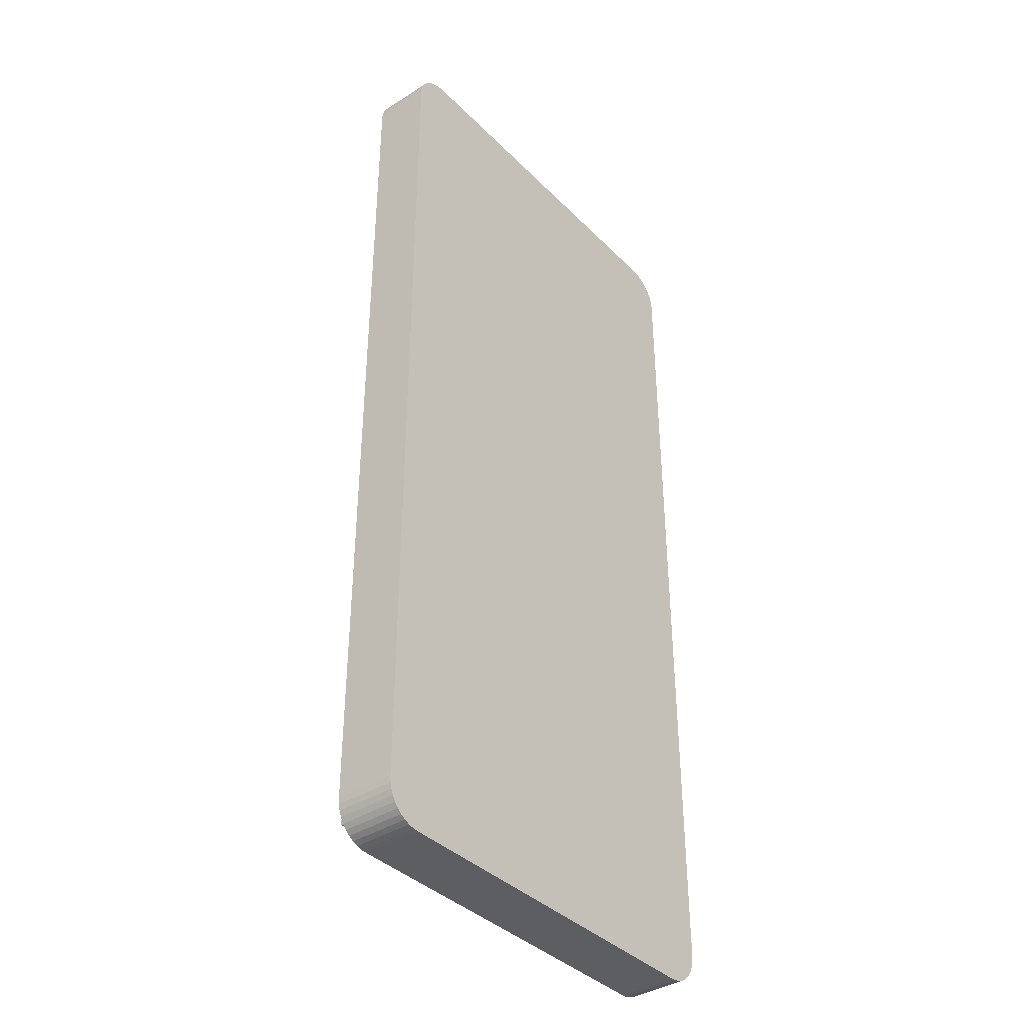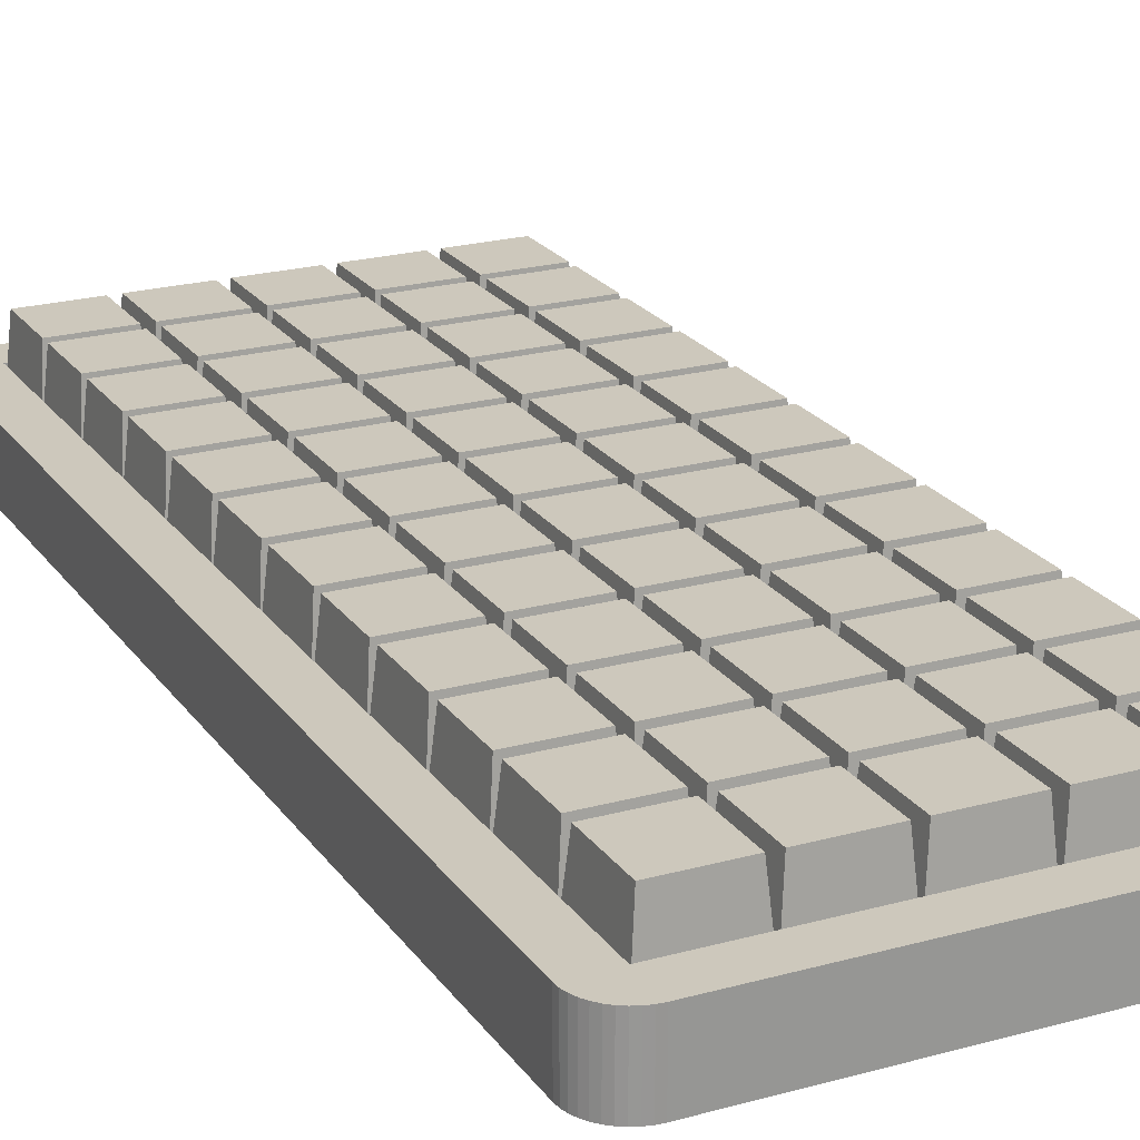
<metadata>
{"format":"obj","ext":"obj","renderer":"f3d","projection":"perspective","resolution":1024,"background":"white","views":[{"elev":-38.4,"azim":129.0,"up":"+Y"},{"elev":22.2,"azim":154.3,"up":"+Z"}]}
</metadata>
<code>
o Clavier
v 54.3 -14.3 13
v 45.7 -14.3 13
v 55 -15 5
v 45 -15 5
v 54.3 -5.7 13
v 55 -5 5
v 45.7 -5.7 13
v 45 -5 5
v 54.3 -24.3 13
v 45.7 -24.3 13
v 55 -25 5
v 45 -25 5
v 54.3 -15.7 13
v 45.7 -15.7 13
v 54.3 -34.3 13
v 45.7 -34.3 13
v 55 -35 5
v 45 -35 5
v 54.3 -25.7 13
v 45.7 -25.7 13
v 54.3 -44.3 13
v 45.7 -44.3 13
v 55 -45 5
v 45 -45 5
v 54.3 -35.7 13
v 45.7 -35.7 13
v 54.3 -54.3 13
v 45.7 -54.3 13
v 55 -55 5
v 45 -55 5
v 54.3 -45.7 13
v 45.7 -45.7 13
v 54.3 -64.3 13
v 45.7 -64.3 13
v 55 -65 5
v 45 -65 5
v 54.3 -55.7 13
v 45.7 -55.7 13
v 54.3 -74.3 13
v 45.7 -74.3 13
v 55 -75 5
v 45 -75 5
v 54.3 -65.7 13
v 45.7 -65.7 13
v 54.3 -84.3 13
v 45.7 -84.3 13
v 55 -85 5
v 45 -85 5
v 54.3 -75.7 13
v 45.7 -75.7 13
v 54.3 -94.3 13
v 45.7 -94.3 13
v 55 -95 5
v 45 -95 5
v 54.3 -85.7 13
v 45.7 -85.7 13
v 54.3 -104.3 13
v 45.7 -104.3 13
v 55 -105 5
v 45 -105 5
v 54.3 -95.7 13
v 45.7 -95.7 13
v 54.3 -114.3 13
v 45.7 -114.3 13
v 55 -115 5
v 45 -115 5
v 54.3 -105.7 13
v 45.7 -105.7 13
v 54.3 -124.3 13
v 45.7 -124.3 13
v 55 -125 5
v 45 -125 5
v 54.3 -115.7 13
v 45.7 -115.7 13
v 44.3 -14.3 13
v 35.7 -14.3 13
v 35 -15 5
v 44.3 -5.7 13
v 35.7 -5.7 13
v 35 -5 5
v 44.3 -24.3 13
v 35.7 -24.3 13
v 35 -25 5
v 44.3 -15.7 13
v 35.7 -15.7 13
v 44.3 -34.3 13
v 35.7 -34.3 13
v 35 -35 5
v 44.3 -25.7 13
v 35.7 -25.7 13
v 44.3 -44.3 13
v 35.7 -44.3 13
v 35 -45 5
v 44.3 -35.7 13
v 35.7 -35.7 13
v 44.3 -54.3 13
v 35.7 -54.3 13
v 35 -55 5
v 44.3 -45.7 13
v 35.7 -45.7 13
v 44.3 -64.3 13
v 35.7 -64.3 13
v 35 -65 5
v 44.3 -55.7 13
v 35.7 -55.7 13
v 44.3 -74.3 13
v 35.7 -74.3 13
v 35 -75 5
v 44.3 -65.7 13
v 35.7 -65.7 13
v 44.3 -84.3 13
v 35.7 -84.3 13
v 35 -85 5
v 44.3 -75.7 13
v 35.7 -75.7 13
v 44.3 -94.3 13
v 35.7 -94.3 13
v 35 -95 5
v 44.3 -85.7 13
v 35.7 -85.7 13
v 44.3 -104.3 13
v 35.7 -104.3 13
v 35 -105 5
v 44.3 -95.7 13
v 35.7 -95.7 13
v 44.3 -114.3 13
v 35.7 -114.3 13
v 35 -115 5
v 44.3 -105.7 13
v 35.7 -105.7 13
v 44.3 -124.3 13
v 35.7 -124.3 13
v 35 -125 5
v 44.3 -115.7 13
v 35.7 -115.7 13
v 34.3 -14.3 13
v 25.7 -14.3 13
v 25 -15 5
v 34.3 -5.7 13
v 25.7 -5.7 13
v 25 -5 5
v 34.3 -24.3 13
v 25.7 -24.3 13
v 25 -25 5
v 34.3 -15.7 13
v 25.7 -15.7 13
v 34.3 -34.3 13
v 25.7 -34.3 13
v 25 -35 5
v 34.3 -25.7 13
v 25.7 -25.7 13
v 34.3 -44.3 13
v 25.7 -44.3 13
v 25 -45 5
v 34.3 -35.7 13
v 25.7 -35.7 13
v 34.3 -54.3 13
v 25.7 -54.3 13
v 25 -55 5
v 34.3 -45.7 13
v 25.7 -45.7 13
v 34.3 -64.3 13
v 25.7 -64.3 13
v 25 -65 5
v 34.3 -55.7 13
v 25.7 -55.7 13
v 34.3 -74.3 13
v 25.7 -74.3 13
v 25 -75 5
v 34.3 -65.7 13
v 25.7 -65.7 13
v 34.3 -84.3 13
v 25.7 -84.3 13
v 25 -85 5
v 34.3 -75.7 13
v 25.7 -75.7 13
v 34.3 -94.3 13
v 25.7 -94.3 13
v 25 -95 5
v 34.3 -85.7 13
v 25.7 -85.7 13
v 34.3 -104.3 13
v 25.7 -104.3 13
v 25 -105 5
v 34.3 -95.7 13
v 25.7 -95.7 13
v 34.3 -114.3 13
v 25.7 -114.3 13
v 25 -115 5
v 34.3 -105.7 13
v 25.7 -105.7 13
v 34.3 -124.3 13
v 25.7 -124.3 13
v 25 -125 5
v 34.3 -115.7 13
v 25.7 -115.7 13
v 24.3 -14.3 13
v 15.7 -14.3 13
v 15 -15 5
v 24.3 -5.7 13
v 15.7 -5.7 13
v 15 -5 5
v 24.3 -24.3 13
v 15.7 -24.3 13
v 15 -25 5
v 24.3 -15.7 13
v 15.7 -15.7 13
v 24.3 -34.3 13
v 15.7 -34.3 13
v 15 -35 5
v 24.3 -25.7 13
v 15.7 -25.7 13
v 24.3 -44.3 13
v 15.7 -44.3 13
v 15 -45 5
v 24.3 -35.7 13
v 15.7 -35.7 13
v 24.3 -54.3 13
v 15.7 -54.3 13
v 15 -55 5
v 24.3 -45.7 13
v 15.7 -45.7 13
v 24.3 -64.3 13
v 15.7 -64.3 13
v 15 -65 5
v 24.3 -55.7 13
v 15.7 -55.7 13
v 24.3 -74.3 13
v 15.7 -74.3 13
v 15 -75 5
v 24.3 -65.7 13
v 15.7 -65.7 13
v 24.3 -84.3 13
v 15.7 -84.3 13
v 15 -85 5
v 24.3 -75.7 13
v 15.7 -75.7 13
v 24.3 -94.3 13
v 15.7 -94.3 13
v 15 -95 5
v 24.3 -85.7 13
v 15.7 -85.7 13
v 24.3 -104.3 13
v 15.7 -104.3 13
v 15 -105 5
v 24.3 -95.7 13
v 15.7 -95.7 13
v 24.3 -114.3 13
v 15.7 -114.3 13
v 15 -115 5
v 24.3 -105.7 13
v 15.7 -105.7 13
v 24.3 -124.3 13
v 15.7 -124.3 13
v 15 -125 5
v 24.3 -115.7 13
v 15.7 -115.7 13
v 14.3 -14.3 13
v 5.7 -14.3 13
v 5 -15 5
v 14.3 -5.7 13
v 5.7 -5.7 13
v 5 -5 5
v 14.3 -24.3 13
v 5.7 -24.3 13
v 5 -25 5
v 14.3 -15.7 13
v 5.7 -15.7 13
v 14.3 -34.3 13
v 5.7 -34.3 13
v 5 -35 5
v 14.3 -25.7 13
v 5.7 -25.7 13
v 14.3 -44.3 13
v 5.7 -44.3 13
v 5 -45 5
v 14.3 -35.7 13
v 5.7 -35.7 13
v 14.3 -54.3 13
v 5.7 -54.3 13
v 5 -55 5
v 14.3 -45.7 13
v 5.7 -45.7 13
v 14.3 -64.3 13
v 5.7 -64.3 13
v 5 -65 5
v 14.3 -55.7 13
v 5.7 -55.7 13
v 14.3 -74.3 13
v 5.7 -74.3 13
v 5 -75 5
v 14.3 -65.7 13
v 5.7 -65.7 13
v 14.3 -84.3 13
v 5.7 -84.3 13
v 5 -85 5
v 14.3 -75.7 13
v 5.7 -75.7 13
v 14.3 -94.3 13
v 5.7 -94.3 13
v 5 -95 5
v 14.3 -85.7 13
v 5.7 -85.7 13
v 14.3 -104.3 13
v 5.7 -104.3 13
v 5 -105 5
v 14.3 -95.7 13
v 5.7 -95.7 13
v 14.3 -114.3 13
v 5.7 -114.3 13
v 5 -115 5
v 14.3 -105.7 13
v 5.7 -105.7 13
v 14.3 -124.3 13
v 5.7 -124.3 13
v 5 -125 5
v 14.3 -115.7 13
v 5.7 -115.7 13
v 55 -5 8
v 55 -125 8
v 5 -5 8
v 5 -125 8
v 0 -125 8
v 0 -5 8
v 0 -125 0
v 0 -5 0
v 55 -130 8
v 5 -130 8
v 55 -130 0
v 5 -130 0
v 60 -5 8
v 60 -125 8
v 60 -5 0
v 60 -125 0
v 55 0 0
v 5 0 0
v 55 0 8
v 5 0 8
v 0.9549 -2.061 8
v 0.545 -2.73 8
v 0.2447 -3.455 8
v 0.06156 -4.218 8
v 55.78 -0.06156 8
v 0.06156 -125.8 8
v 0.2447 -126.5 8
v 57.94 -0.9549 8
v 57.27 -0.545 8
v 56.55 -0.2447 8
v 59.76 -3.455 8
v 59.46 -2.73 8
v 1.464 -128.5 8
v 2.061 -129 8
v 2.73 -129.5 8
v 3.455 -129.8 8
v 56.55 -129.8 8
v 57.27 -129.5 8
v 0.545 -127.3 8
v 0.9549 -127.9 8
v 4.218 -0.06156 8
v 3.455 -0.2447 8
v 2.73 -0.545 8
v 2.061 -0.9549 8
v 1.464 -1.464 8
v 59.05 -127.9 8
v 59.46 -127.3 8
v 59.76 -126.5 8
v 59.94 -4.218 8
v 59.05 -2.061 8
v 58.54 -1.464 8
v 55.78 -129.9 8
v 57.94 -129 8
v 58.54 -128.5 8
v 59.94 -125.8 8
v 4.218 -129.9 8
v 56.55 -129.8 0
v 55.78 -129.9 0
v 0.2447 -126.5 0
v 0.06156 -125.8 0
v 57.27 -129.5 0
v 59.94 -125.8 0
v 59.76 -126.5 0
v 59.46 -127.3 0
v 59.05 -127.9 0
v 57.94 -129 0
v 58.54 -128.5 0
v 4.218 -129.9 0
v 3.455 -129.8 0
v 0.9549 -127.9 0
v 2.73 -129.5 0
v 2.061 -129 0
v 1.464 -128.5 0
v 3.455 -0.2447 0
v 4.218 -0.06156 0
v 0.545 -2.73 0
v 0.2447 -3.455 0
v 55.78 -0.06156 0
v 56.55 -0.2447 0
v 57.27 -0.545 0
v 0.545 -127.3 0
v 0.06156 -4.218 0
v 1.464 -1.464 0
v 2.061 -0.9549 0
v 2.73 -0.545 0
v 57.94 -0.9549 0
v 58.54 -1.464 0
v 59.05 -2.061 0
v 59.46 -2.73 0
v 59.76 -3.455 0
v 59.94 -4.218 0
v 0.9549 -2.061 0
f 1 2 3
f 3 2 4
f 5 1 6
f 6 1 3
f 7 5 8
f 8 5 6
f 2 7 4
f 4 7 8
f 5 7 1
f 1 7 2
f 9 10 11
f 11 10 12
f 13 9 3
f 3 9 11
f 14 13 4
f 4 13 3
f 10 14 12
f 12 14 4
f 13 14 9
f 9 14 10
f 15 16 17
f 17 16 18
f 19 15 11
f 11 15 17
f 20 19 12
f 12 19 11
f 16 20 18
f 18 20 12
f 19 20 15
f 15 20 16
f 21 22 23
f 23 22 24
f 25 21 17
f 17 21 23
f 26 25 18
f 18 25 17
f 22 26 24
f 24 26 18
f 25 26 21
f 21 26 22
f 27 28 29
f 29 28 30
f 31 27 23
f 23 27 29
f 32 31 24
f 24 31 23
f 28 32 30
f 30 32 24
f 31 32 27
f 27 32 28
f 33 34 35
f 35 34 36
f 37 33 29
f 29 33 35
f 38 37 30
f 30 37 29
f 34 38 36
f 36 38 30
f 37 38 33
f 33 38 34
f 39 40 41
f 41 40 42
f 43 39 35
f 35 39 41
f 44 43 36
f 36 43 35
f 40 44 42
f 42 44 36
f 43 44 39
f 39 44 40
f 45 46 47
f 47 46 48
f 49 45 41
f 41 45 47
f 50 49 42
f 42 49 41
f 46 50 48
f 48 50 42
f 49 50 45
f 45 50 46
f 51 52 53
f 53 52 54
f 55 51 47
f 47 51 53
f 56 55 48
f 48 55 47
f 52 56 54
f 54 56 48
f 55 56 51
f 51 56 52
f 57 58 59
f 59 58 60
f 61 57 53
f 53 57 59
f 62 61 54
f 54 61 53
f 58 62 60
f 60 62 54
f 61 62 57
f 57 62 58
f 63 64 65
f 65 64 66
f 67 63 59
f 59 63 65
f 68 67 60
f 60 67 59
f 64 68 66
f 66 68 60
f 67 68 63
f 63 68 64
f 69 70 71
f 71 70 72
f 73 69 65
f 65 69 71
f 74 73 66
f 66 73 65
f 70 74 72
f 72 74 66
f 73 74 69
f 69 74 70
f 75 76 4
f 4 76 77
f 78 75 8
f 8 75 4
f 79 78 80
f 80 78 8
f 76 79 77
f 77 79 80
f 78 79 75
f 75 79 76
f 81 82 12
f 12 82 83
f 84 81 4
f 4 81 12
f 85 84 77
f 77 84 4
f 82 85 83
f 83 85 77
f 84 85 81
f 81 85 82
f 86 87 18
f 18 87 88
f 89 86 12
f 12 86 18
f 90 89 83
f 83 89 12
f 87 90 88
f 88 90 83
f 89 90 86
f 86 90 87
f 91 92 24
f 24 92 93
f 94 91 18
f 18 91 24
f 95 94 88
f 88 94 18
f 92 95 93
f 93 95 88
f 94 95 91
f 91 95 92
f 96 97 30
f 30 97 98
f 99 96 24
f 24 96 30
f 100 99 93
f 93 99 24
f 97 100 98
f 98 100 93
f 99 100 96
f 96 100 97
f 101 102 36
f 36 102 103
f 104 101 30
f 30 101 36
f 105 104 98
f 98 104 30
f 102 105 103
f 103 105 98
f 104 105 101
f 101 105 102
f 106 107 42
f 42 107 108
f 109 106 36
f 36 106 42
f 110 109 103
f 103 109 36
f 107 110 108
f 108 110 103
f 109 110 106
f 106 110 107
f 111 112 48
f 48 112 113
f 114 111 42
f 42 111 48
f 115 114 108
f 108 114 42
f 112 115 113
f 113 115 108
f 114 115 111
f 111 115 112
f 116 117 54
f 54 117 118
f 119 116 48
f 48 116 54
f 120 119 113
f 113 119 48
f 117 120 118
f 118 120 113
f 119 120 116
f 116 120 117
f 121 122 60
f 60 122 123
f 124 121 54
f 54 121 60
f 125 124 118
f 118 124 54
f 122 125 123
f 123 125 118
f 124 125 121
f 121 125 122
f 126 127 66
f 66 127 128
f 129 126 60
f 60 126 66
f 130 129 123
f 123 129 60
f 127 130 128
f 128 130 123
f 129 130 126
f 126 130 127
f 131 132 72
f 72 132 133
f 134 131 66
f 66 131 72
f 135 134 128
f 128 134 66
f 132 135 133
f 133 135 128
f 134 135 131
f 131 135 132
f 136 137 77
f 77 137 138
f 139 136 80
f 80 136 77
f 140 139 141
f 141 139 80
f 137 140 138
f 138 140 141
f 139 140 136
f 136 140 137
f 142 143 83
f 83 143 144
f 145 142 77
f 77 142 83
f 146 145 138
f 138 145 77
f 143 146 144
f 144 146 138
f 145 146 142
f 142 146 143
f 147 148 88
f 88 148 149
f 150 147 83
f 83 147 88
f 151 150 144
f 144 150 83
f 148 151 149
f 149 151 144
f 150 151 147
f 147 151 148
f 152 153 93
f 93 153 154
f 155 152 88
f 88 152 93
f 156 155 149
f 149 155 88
f 153 156 154
f 154 156 149
f 155 156 152
f 152 156 153
f 157 158 98
f 98 158 159
f 160 157 93
f 93 157 98
f 161 160 154
f 154 160 93
f 158 161 159
f 159 161 154
f 160 161 157
f 157 161 158
f 162 163 103
f 103 163 164
f 165 162 98
f 98 162 103
f 166 165 159
f 159 165 98
f 163 166 164
f 164 166 159
f 165 166 162
f 162 166 163
f 167 168 108
f 108 168 169
f 170 167 103
f 103 167 108
f 171 170 164
f 164 170 103
f 168 171 169
f 169 171 164
f 170 171 167
f 167 171 168
f 172 173 113
f 113 173 174
f 175 172 108
f 108 172 113
f 176 175 169
f 169 175 108
f 173 176 174
f 174 176 169
f 175 176 172
f 172 176 173
f 177 178 118
f 118 178 179
f 180 177 113
f 113 177 118
f 181 180 174
f 174 180 113
f 178 181 179
f 179 181 174
f 180 181 177
f 177 181 178
f 182 183 123
f 123 183 184
f 185 182 118
f 118 182 123
f 186 185 179
f 179 185 118
f 183 186 184
f 184 186 179
f 185 186 182
f 182 186 183
f 187 188 128
f 128 188 189
f 190 187 123
f 123 187 128
f 191 190 184
f 184 190 123
f 188 191 189
f 189 191 184
f 190 191 187
f 187 191 188
f 192 193 133
f 133 193 194
f 195 192 128
f 128 192 133
f 196 195 189
f 189 195 128
f 193 196 194
f 194 196 189
f 195 196 192
f 192 196 193
f 197 198 138
f 138 198 199
f 200 197 141
f 141 197 138
f 201 200 202
f 202 200 141
f 198 201 199
f 199 201 202
f 200 201 197
f 197 201 198
f 203 204 144
f 144 204 205
f 206 203 138
f 138 203 144
f 207 206 199
f 199 206 138
f 204 207 205
f 205 207 199
f 206 207 203
f 203 207 204
f 208 209 149
f 149 209 210
f 211 208 144
f 144 208 149
f 212 211 205
f 205 211 144
f 209 212 210
f 210 212 205
f 211 212 208
f 208 212 209
f 213 214 154
f 154 214 215
f 216 213 149
f 149 213 154
f 217 216 210
f 210 216 149
f 214 217 215
f 215 217 210
f 216 217 213
f 213 217 214
f 218 219 159
f 159 219 220
f 221 218 154
f 154 218 159
f 222 221 215
f 215 221 154
f 219 222 220
f 220 222 215
f 221 222 218
f 218 222 219
f 223 224 164
f 164 224 225
f 226 223 159
f 159 223 164
f 227 226 220
f 220 226 159
f 224 227 225
f 225 227 220
f 226 227 223
f 223 227 224
f 228 229 169
f 169 229 230
f 231 228 164
f 164 228 169
f 232 231 225
f 225 231 164
f 229 232 230
f 230 232 225
f 231 232 228
f 228 232 229
f 233 234 174
f 174 234 235
f 236 233 169
f 169 233 174
f 237 236 230
f 230 236 169
f 234 237 235
f 235 237 230
f 236 237 233
f 233 237 234
f 238 239 179
f 179 239 240
f 241 238 174
f 174 238 179
f 242 241 235
f 235 241 174
f 239 242 240
f 240 242 235
f 241 242 238
f 238 242 239
f 243 244 184
f 184 244 245
f 246 243 179
f 179 243 184
f 247 246 240
f 240 246 179
f 244 247 245
f 245 247 240
f 246 247 243
f 243 247 244
f 248 249 189
f 189 249 250
f 251 248 184
f 184 248 189
f 252 251 245
f 245 251 184
f 249 252 250
f 250 252 245
f 251 252 248
f 248 252 249
f 253 254 194
f 194 254 255
f 256 253 189
f 189 253 194
f 257 256 250
f 250 256 189
f 254 257 255
f 255 257 250
f 256 257 253
f 253 257 254
f 258 259 199
f 199 259 260
f 261 258 202
f 202 258 199
f 262 261 263
f 263 261 202
f 259 262 260
f 260 262 263
f 261 262 258
f 258 262 259
f 264 265 205
f 205 265 266
f 267 264 199
f 199 264 205
f 268 267 260
f 260 267 199
f 265 268 266
f 266 268 260
f 267 268 264
f 264 268 265
f 269 270 210
f 210 270 271
f 272 269 205
f 205 269 210
f 273 272 266
f 266 272 205
f 270 273 271
f 271 273 266
f 272 273 269
f 269 273 270
f 274 275 215
f 215 275 276
f 277 274 210
f 210 274 215
f 278 277 271
f 271 277 210
f 275 278 276
f 276 278 271
f 277 278 274
f 274 278 275
f 279 280 220
f 220 280 281
f 282 279 215
f 215 279 220
f 283 282 276
f 276 282 215
f 280 283 281
f 281 283 276
f 282 283 279
f 279 283 280
f 284 285 225
f 225 285 286
f 287 284 220
f 220 284 225
f 288 287 281
f 281 287 220
f 285 288 286
f 286 288 281
f 287 288 284
f 284 288 285
f 289 290 230
f 230 290 291
f 292 289 225
f 225 289 230
f 293 292 286
f 286 292 225
f 290 293 291
f 291 293 286
f 292 293 289
f 289 293 290
f 294 295 235
f 235 295 296
f 297 294 230
f 230 294 235
f 298 297 291
f 291 297 230
f 295 298 296
f 296 298 291
f 297 298 294
f 294 298 295
f 299 300 240
f 240 300 301
f 302 299 235
f 235 299 240
f 303 302 296
f 296 302 235
f 300 303 301
f 301 303 296
f 302 303 299
f 299 303 300
f 304 305 245
f 245 305 306
f 307 304 240
f 240 304 245
f 308 307 301
f 301 307 240
f 305 308 306
f 306 308 301
f 307 308 304
f 304 308 305
f 309 310 250
f 250 310 311
f 312 309 245
f 245 309 250
f 313 312 306
f 306 312 245
f 310 313 311
f 311 313 306
f 312 313 309
f 309 313 310
f 314 315 255
f 255 315 316
f 317 314 250
f 250 314 255
f 318 317 311
f 311 317 250
f 315 318 316
f 316 318 311
f 317 318 314
f 314 318 315
f 319 6 3
f 3 11 319
f 319 11 17
f 319 17 23
f 23 29 319
f 319 29 35
f 319 35 320
f 35 41 320
f 320 41 47
f 320 47 53
f 53 59 320
f 320 59 65
f 320 65 71
f 8 6 319
f 263 202 321
f 321 202 141
f 321 141 319
f 319 141 80
f 319 80 8
f 322 316 311
f 311 306 322
f 322 306 301
f 322 301 296
f 296 291 322
f 322 291 286
f 322 286 321
f 286 281 321
f 321 281 276
f 321 276 271
f 271 266 321
f 321 266 260
f 321 260 263
f 255 316 322
f 71 72 320
f 320 72 133
f 320 133 322
f 322 133 194
f 322 194 255
f 323 324 325
f 325 324 326
f 327 328 329
f 329 328 330
f 331 332 333
f 333 332 334
f 335 336 337
f 337 336 338
f 339 340 321
f 322 321 324
f 340 341 321
f 321 341 342
f 321 342 324
f 338 321 337
f 337 321 319
f 337 319 343
f 324 323 322
f 322 323 344
f 322 344 345
f 346 347 319
f 319 347 348
f 319 348 343
f 349 350 319
f 351 352 322
f 322 352 353
f 322 353 354
f 355 356 320
f 345 357 322
f 322 357 358
f 322 358 351
f 338 359 321
f 321 359 360
f 321 360 361
f 361 362 321
f 321 362 363
f 321 363 339
f 364 365 320
f 320 365 366
f 349 319 367
f 350 368 319
f 319 368 369
f 319 369 346
f 355 320 370
f 356 371 320
f 320 371 372
f 320 372 364
f 366 373 320
f 320 373 332
f 320 332 319
f 319 332 331
f 319 331 367
f 354 374 322
f 322 374 328
f 322 328 320
f 320 328 327
f 320 327 370
f 336 335 333
f 334 375 376
f 377 378 330
f 330 378 325
f 330 325 329
f 375 334 379
f 379 334 380
f 379 380 381
f 381 382 379
f 379 382 383
f 379 383 384
f 384 383 385
f 386 387 388
f 387 389 388
f 388 389 390
f 388 390 391
f 392 393 394
f 394 393 336
f 394 336 395
f 335 396 333
f 333 396 397
f 333 397 398
f 386 388 330
f 330 388 399
f 330 399 377
f 376 329 334
f 334 329 325
f 334 325 333
f 333 325 326
f 333 326 336
f 336 326 400
f 336 400 395
f 401 402 403
f 398 404 333
f 333 404 405
f 333 405 406
f 406 407 333
f 333 407 408
f 333 408 409
f 392 394 403
f 403 394 410
f 403 410 401
f 331 333 409
f 331 409 367
f 367 409 408
f 367 408 349
f 349 408 407
f 349 407 350
f 350 407 406
f 350 406 368
f 368 406 405
f 368 405 369
f 369 405 404
f 369 404 346
f 346 404 398
f 346 398 347
f 347 398 397
f 347 397 348
f 348 397 396
f 348 396 343
f 343 396 335
f 343 335 337
f 327 329 376
f 327 376 370
f 370 376 375
f 370 375 355
f 355 375 379
f 355 379 356
f 356 379 384
f 356 384 371
f 371 384 385
f 371 385 372
f 372 385 383
f 372 383 364
f 364 383 382
f 364 382 365
f 365 382 381
f 365 381 366
f 366 381 380
f 366 380 373
f 373 380 334
f 373 334 332
f 323 325 378
f 323 378 344
f 344 378 377
f 344 377 345
f 345 377 399
f 345 399 357
f 357 399 388
f 357 388 358
f 358 388 391
f 358 391 351
f 351 391 390
f 351 390 352
f 352 390 389
f 352 389 353
f 353 389 387
f 353 387 354
f 354 387 386
f 354 386 374
f 374 386 330
f 374 330 328
f 338 336 393
f 338 393 359
f 359 393 392
f 359 392 360
f 360 392 403
f 360 403 361
f 361 403 402
f 361 402 362
f 362 402 401
f 362 401 363
f 363 401 410
f 363 410 339
f 339 410 394
f 339 394 340
f 340 394 395
f 340 395 341
f 341 395 400
f 341 400 342
f 342 400 326
f 342 326 324

</code>
